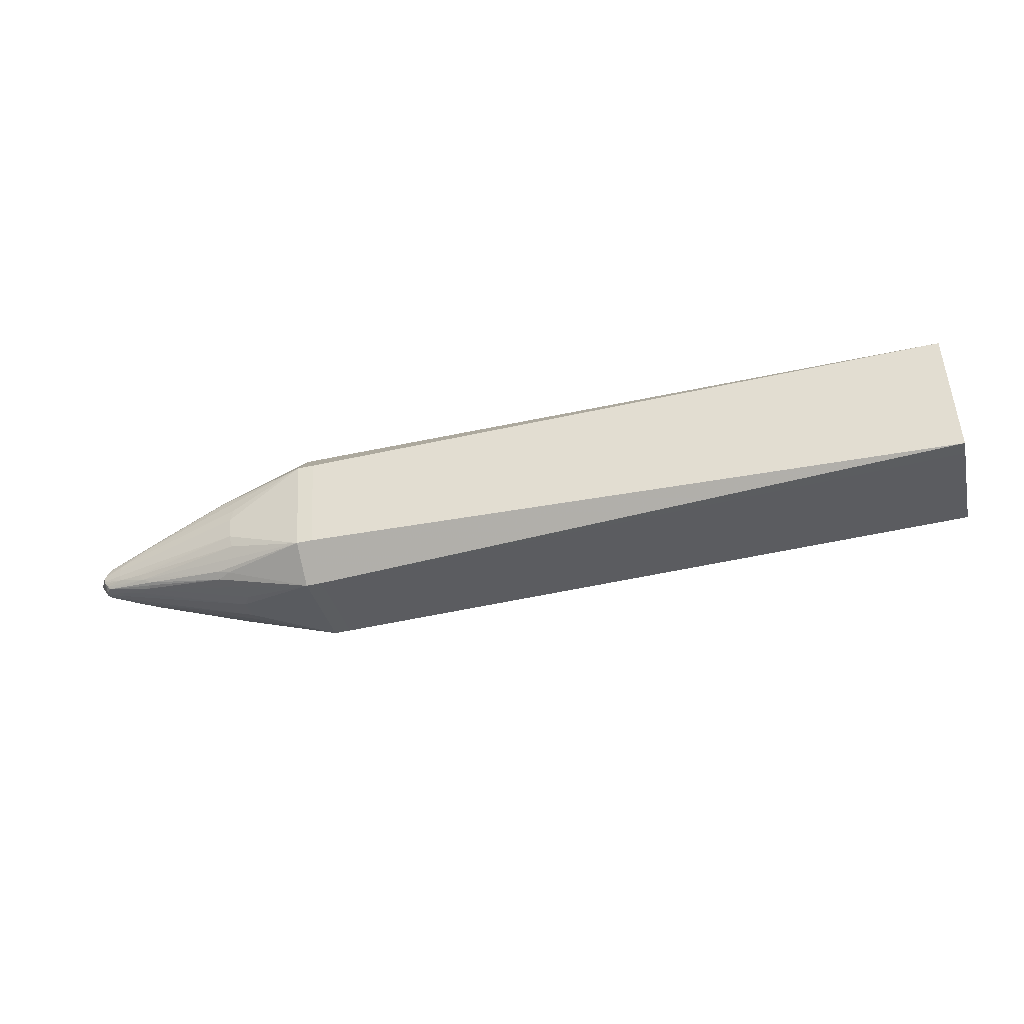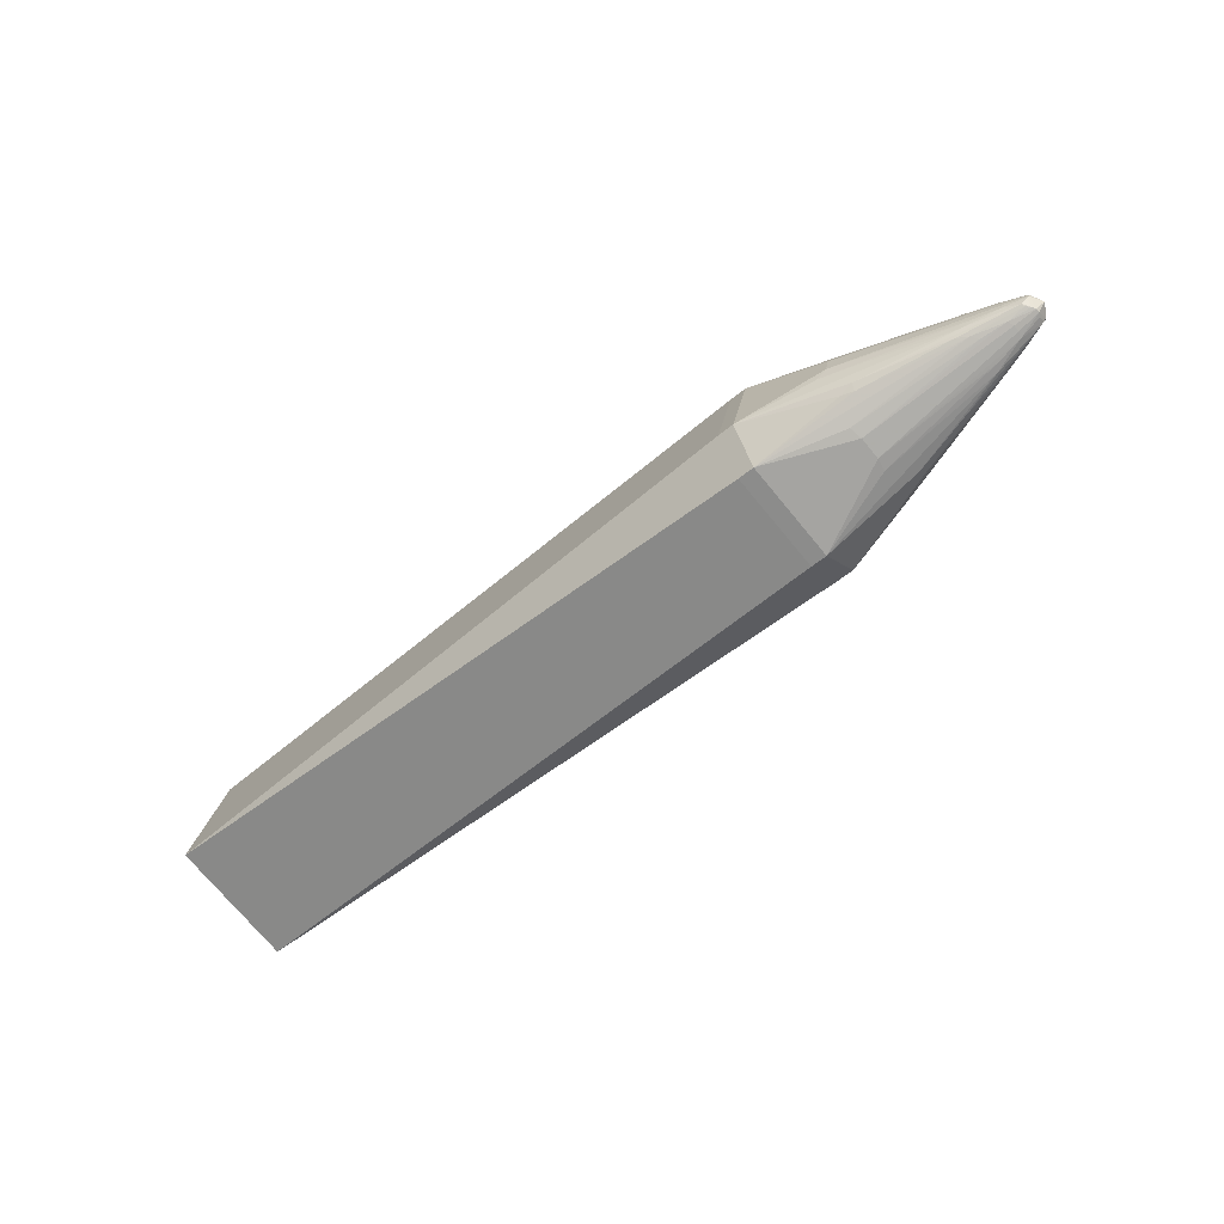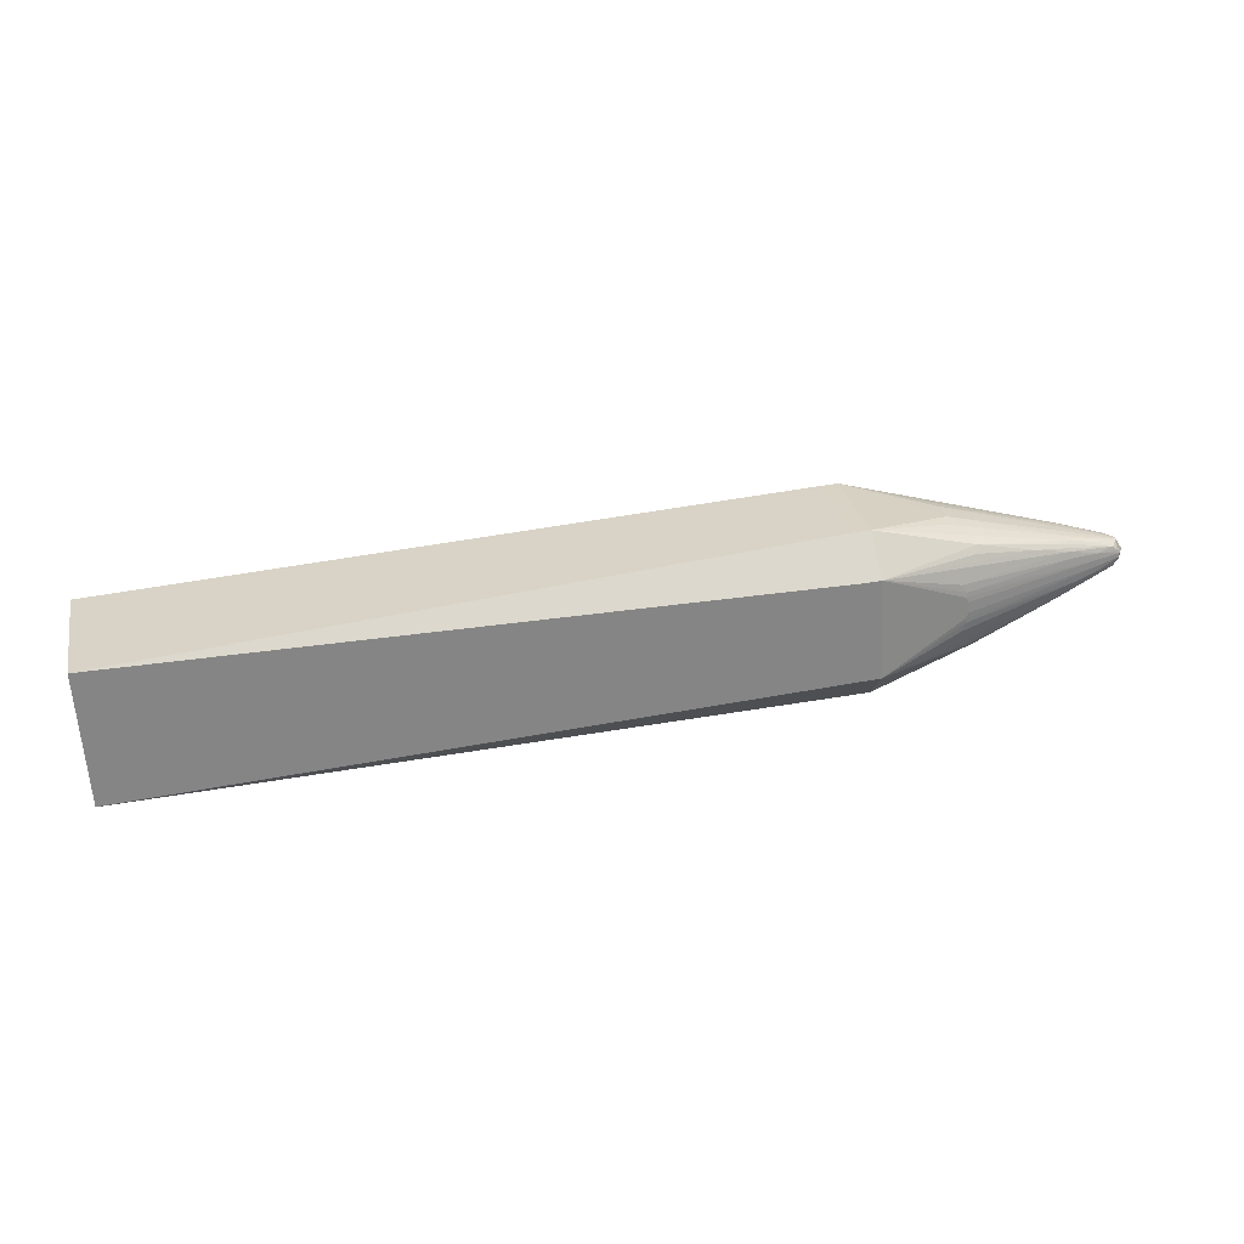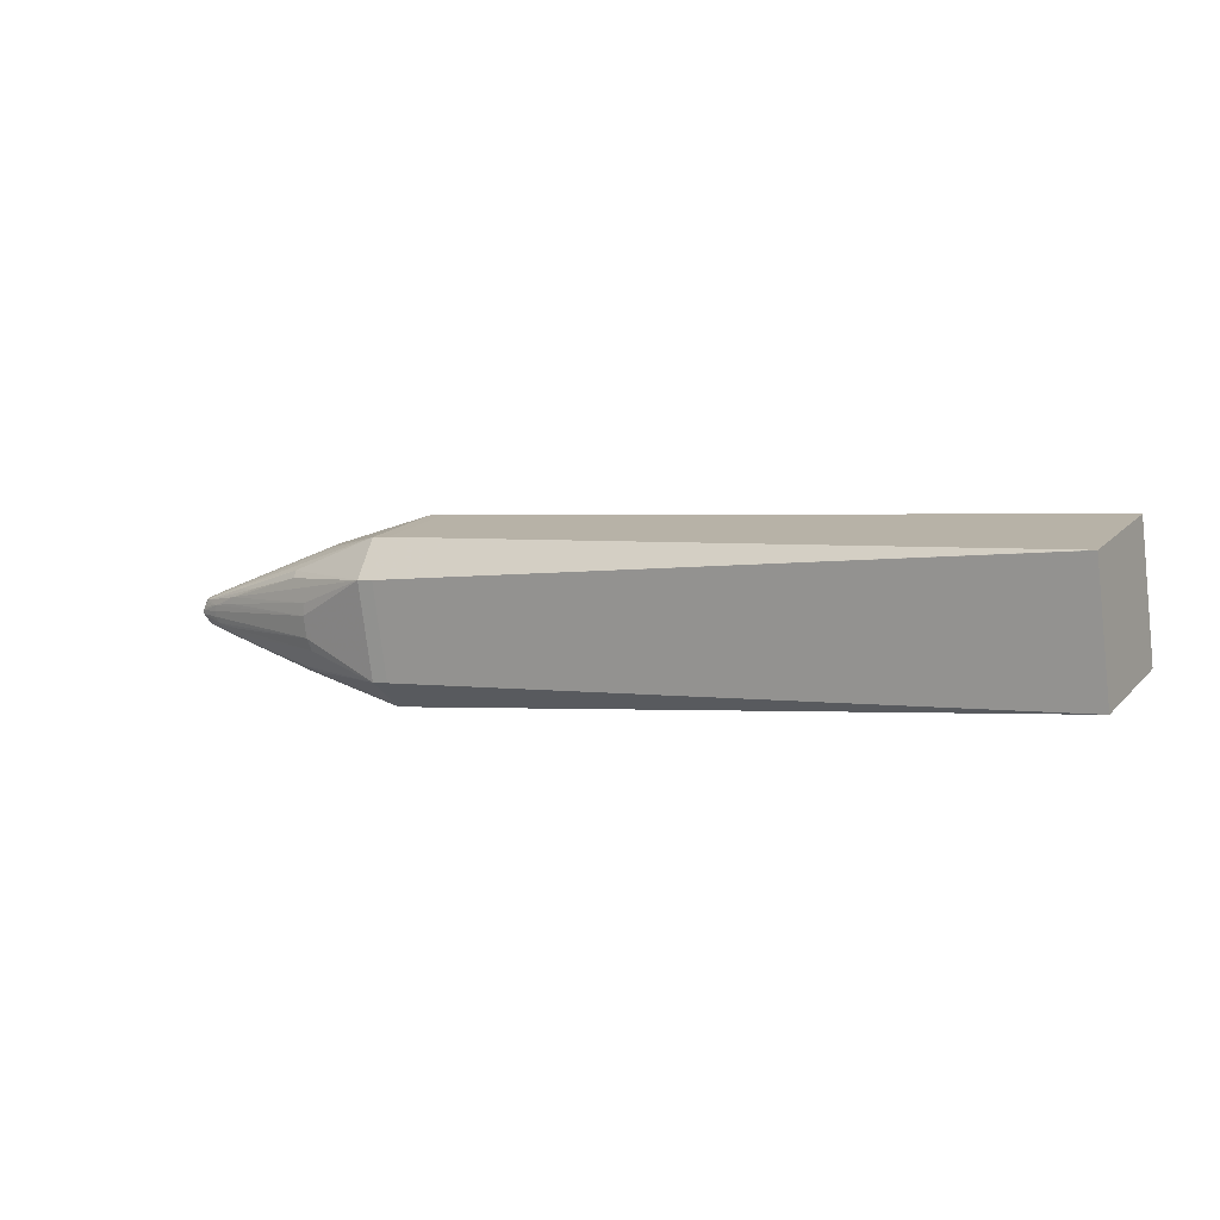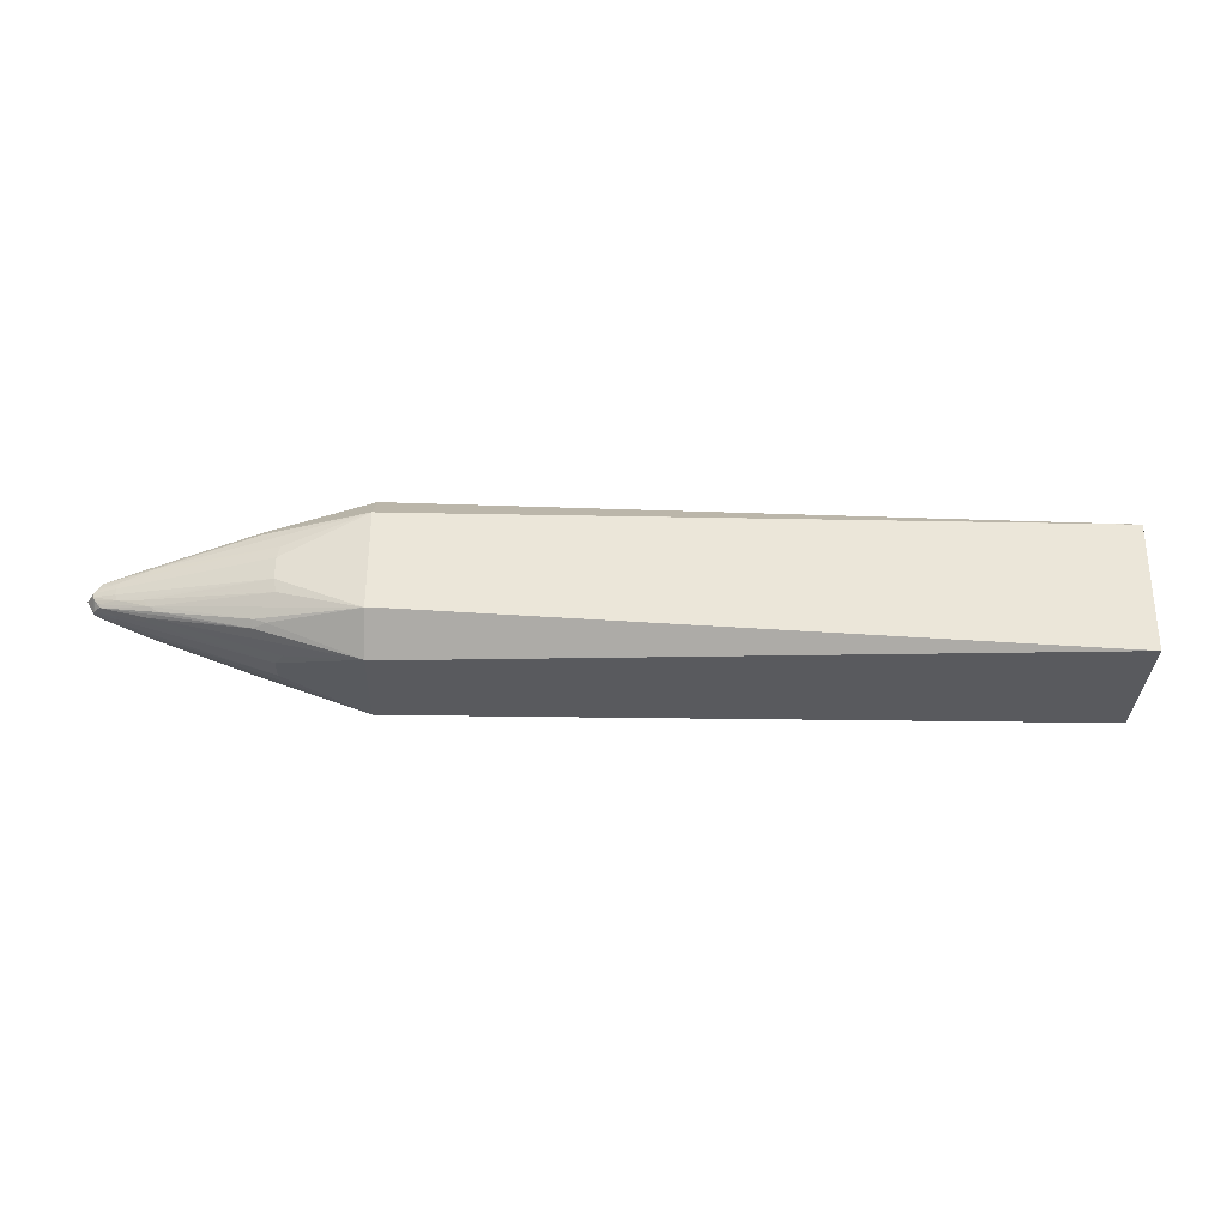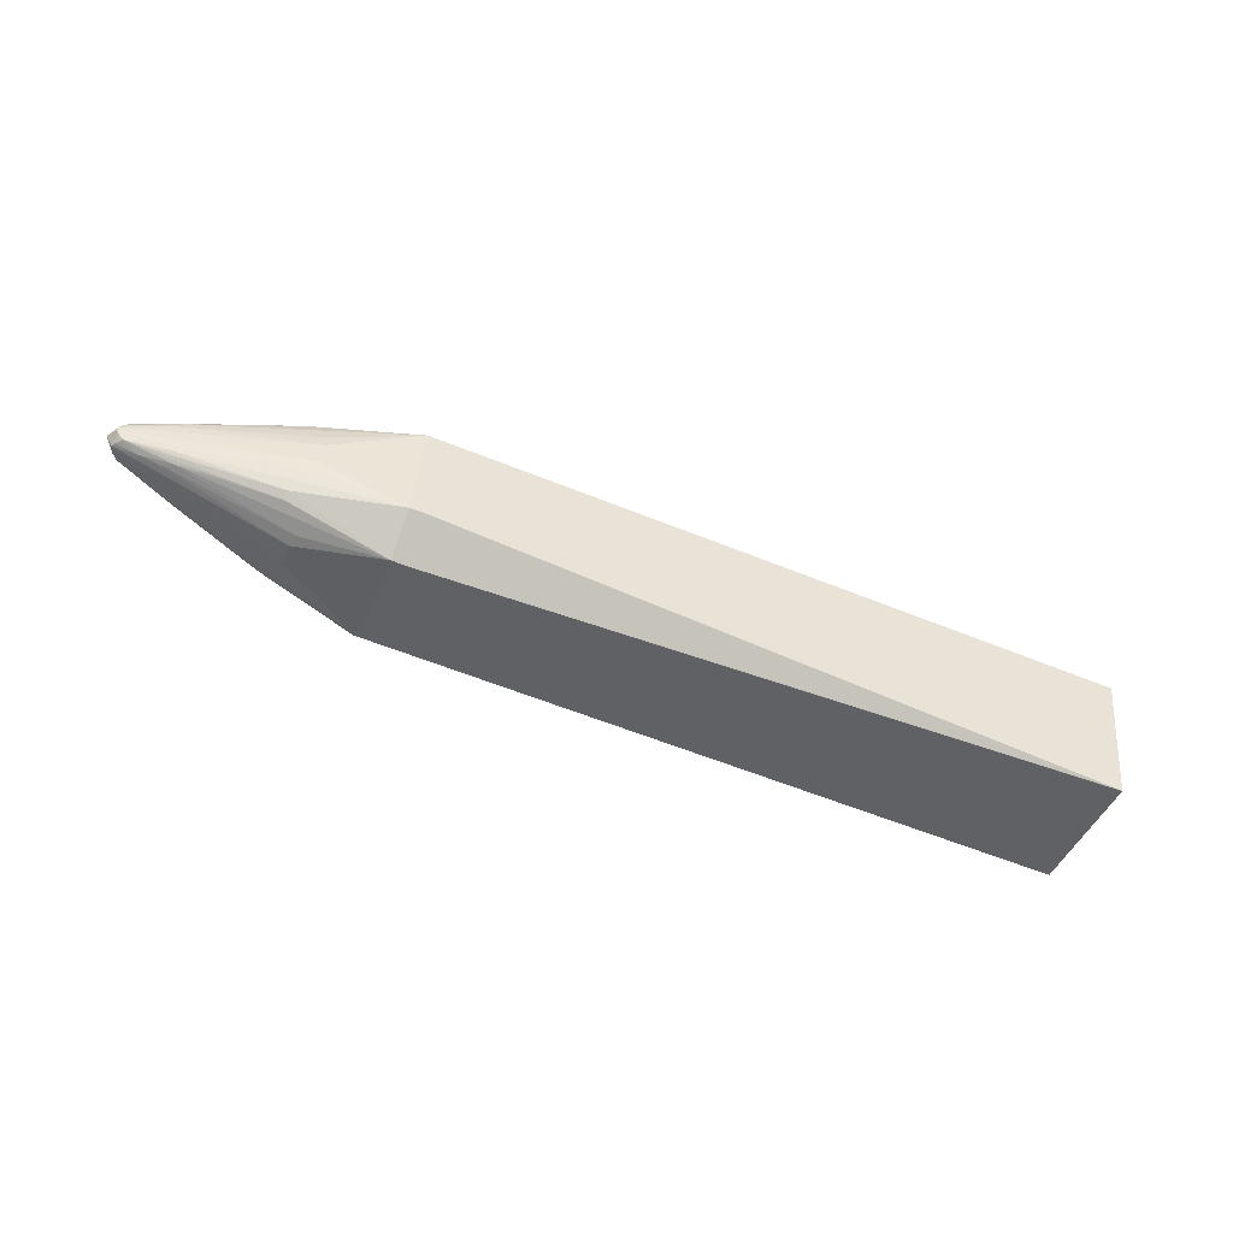
<metadata>
{"format":"obj","ext":"obj","renderer":"f3d","projection":"perspective","resolution":1024,"background":"white","views":[{"elev":-49.8,"azim":-166.4,"up":"+Y"},{"elev":-55.1,"azim":41.2,"up":"+Z"},{"elev":43.1,"azim":-12.2,"up":"+Y"},{"elev":0.2,"azim":-150.6,"up":"+Y"},{"elev":-45.6,"azim":178.3,"up":"+Y"},{"elev":-60.2,"azim":157.8,"up":"+Z"}]}
</metadata>
<code>
v 0.02458 -0.008007 0.07188
v 0.02904 0.0004113 0.06975
v 0.0314 0.01075 0.06712
v 0.03139 0.02158 0.06437
v 0.02901 0.03191 0.06175
v 0.02454 0.04032 0.05961
v 0.02455 0.05904 -0.04051
v 0.03137 0.06381 -0.02176
v 0.02899 0.06918 -0.0005973
v 0.02452 0.07132 0.007816
v 0.02464 -0.05869 0.04084
v 0.04504 -0.0578 -0.03995
v 0.04496 0.03242 -0.06287
v 0.02465 -0.04134 -0.05934
v 0.02461 0.006983 -0.07161
v 0.04345 -0.03172 0.06272
v 0.04337 0.0585 0.0398
v 0.04594 -0.03953 0.05808
v 0.04599 -0.06244 -0.03214
v 0.04584 0.06314 0.032
v 0.04589 0.04022 -0.05822
v 0.1092 0.02257 -0.04345
v 0.1092 -0.02174 0.04333
v 0.1092 0.04059 0.0275
v 0.1092 -0.02714 0.04013
v 0.1092 0.0438 0.0221
v 0.1481 -0.02635 -0.0226
v 0.1537 -0.01945 -0.02434
v 0.1536 0.006354 -0.0309
v 0.148 0.01324 -0.03265
v 0.1406 0.01767 -0.03378
v 0.148 -0.01234 0.03256
v 0.1536 -0.005438 0.03081
v 0.1536 0.02037 0.02426
v 0.148 0.02725 0.02251
v 0.1405 0.03169 0.02138
v 0.1406 -0.02098 0.03119
v 0.148 -0.0221 0.02676
v 0.1537 -0.02384 0.01987
v 0.1537 -0.0304 -0.00594
v 0.1481 -0.03216 -0.01283
v 0.1405 0.03418 0.01718
v 0.148 0.03306 0.01274
v 0.1536 0.03132 0.005853
v 0.1536 0.02476 -0.01995
v 0.148 0.023 -0.02685
v 0.1803 -0.0138 -0.01747
v 0.1826 -0.007725 -0.01901
v 0.1825 -0.001355 -0.02063
v 0.1803 0.004715 -0.02218
v 0.1803 -0.003746 0.0221
v 0.1825 0.002329 0.02056
v 0.1825 0.008699 0.01894
v 0.1803 0.01477 0.0174
v 0.1747 -0.0157 0.01919
v 0.1803 -0.01695 0.01425
v 0.1826 -0.01849 0.008176
v 0.1826 -0.02011 0.001807
v 0.1803 -0.02166 -0.004267
v 0.1746 0.02388 0.009139
v 0.1803 0.02262 0.004194
v 0.1825 0.02108 -0.001878
v 0.1825 0.01947 -0.008247
v 0.1803 0.01792 -0.01432
v 0.2028 -0.008349 -0.01084
v 0.2051 -0.004582 -0.0118
v 0.2051 -0.0006327 -0.0128
v 0.2028 0.00313 -0.01376
v 0.2028 -0.002116 0.0137
v 0.2051 0.001652 0.01274
v 0.2051 0.005601 0.01174
v 0.2028 0.009364 0.01078
v 0.2028 -0.0103 0.008826
v 0.2051 -0.01126 0.005062
v 0.2051 -0.01226 0.001113
v 0.2028 -0.01322 -0.002654
v 0.2028 0.01423 0.002593
v 0.205 0.01328 -0.001172
v 0.2051 0.01228 -0.005121
v 0.2028 0.01132 -0.008887
v 0.0328 -0.06234 -0.0399
v 0.03275 -0.03579 0.0646
v 0.1372 -0.03293 -0.02174
v 0.1371 -0.01857 0.03478
v 0.1371 -0.03435 -0.01864
v 0.1371 0.02206 -0.03297
v 0.1983 -0.01258 -0.01023
v 0.1974 0.007771 -0.0154
v 0.1983 -0.006126 0.01544
v 0.1974 0.01436 0.01024
v 0.1974 -0.01533 -0.008338
v 0.1974 0.01041 -0.01505
v 0.02744 -0.00608 -0.06987
v 0.02746 -0.02865 -0.06413
v 0.02746 -0.02315 -0.06553
v 0.02738 0.02235 0.06509
v 0.02737 0.02785 0.06369
v 0.02739 0.005278 0.06943
v 0.02739 0.01078 0.06803
v 0.02735 0.06772 -0.0117
v 0.02735 0.06912 -0.006197
v 0.02736 0.06322 -0.02873
v 0.01871 -0.07312 -0.007883
v 0.02748 -0.06548 0.02214
v 0.02747 -0.06408 0.02764
v 0.02749 -0.06982 0.005072
v -0.7872 -0.06275 -0.03845
v 0.2127 0.0005365 -1.562e-05
v 0.2127 0.000505 -8.92e-06
v 0.2127 0.0004975 -3.867e-05
v 0.2127 0.0005367 -1.683e-05
v 0.2127 0.0005291 -4.659e-05
v 0.2126 0.0004142 -6.62e-05
v 0.2126 0.0005897 -0.0001111
v 0.2126 0.0004448 5.531e-05
v 0.2126 0.0006208 1.046e-05
v 0.2126 0.0004793 7.537e-05
v 0.2126 0.0004348 -0.0001
v 0.2126 0.0005996 4.479e-05
v 0.2126 0.0005551 -0.0001306
v 0.2127 0.0004982 -3.981e-05
v 0.2127 0.0005067 -8.101e-06
v -0.7873 0.04968 -0.08457
v -0.7871 -0.08479 -0.05041
v -0.7873 0.05408 -0.06726
v -0.7871 -0.08042 -0.03309
v -0.7873 0.04994 -0.08454
v -0.7872 -0.05065 0.0841
v -0.7872 -0.06751 -0.0548
v -0.7873 0.08414 0.04997
v -0.7872 -0.05036 0.08414
v -0.7873 0.07975 0.03266
v -0.07695 0.01243 -0.09277
v -0.07697 0.02922 -0.09704
v -0.05964 0.02924 -0.09703
v -0.05963 0.01244 -0.09277
v -0.07687 -0.07153 -0.07144
v -0.07689 -0.05474 -0.07571
v -0.05955 -0.07152 -0.07144
v -0.07691 -0.02955 -0.08211
v -0.07707 0.09748 0.02898
v -0.05975 0.09749 0.02898
v -0.07702 0.07188 -0.07178
v -0.05969 0.0719 -0.07177
v -0.07705 0.08681 -0.013
v -0.07691 -0.07116 0.07172
v -0.05959 -0.07114 0.07172
v -0.07686 -0.09676 -0.02903
v -0.05954 -0.09247 -0.01224
v -0.05953 -0.09674 -0.02903
v -0.05957 -0.08181 0.02974
v -0.07704 0.05549 0.07566
v -0.07706 0.07229 0.07139
v -0.05973 0.0723 0.07139
v -0.07696 -0.02847 0.09698
v -0.07698 -0.01167 0.09272
v -0.05964 -0.02845 0.09699
v -0.07702 0.03031 0.08205
f 123 127 134
f 146 147 157
f 134 127 135
f 157 154 152
f 130 127 125
f 125 107 130
f 127 107 125
f 127 123 129
f 124 107 129
f 129 107 127
f 128 146 157
f 100 144 142
f 143 135 127
f 144 135 143
f 142 144 143
f 143 145 142
f 142 145 141
f 141 154 142
f 130 152 153
f 153 152 154
f 153 141 130
f 154 141 153
f 149 146 148
f 157 147 82
f 147 18 82
f 126 124 148
f 126 128 124
f 148 146 126
f 146 128 126
f 130 107 131
f 131 107 124
f 124 128 131
f 144 100 102
f 21 135 144
f 135 21 13
f 145 143 132
f 130 141 132
f 132 141 145
f 132 127 130
f 132 143 127
f 29 93 15
f 15 93 135
f 135 93 136
f 134 135 136
f 81 139 12
f 83 19 12
f 12 19 81
f 124 129 137
f 148 124 137
f 137 139 148
f 137 129 123
f 151 106 147
f 151 149 106
f 147 146 151
f 146 149 151
f 147 106 104
f 104 105 147
f 147 105 11
f 27 139 14
f 83 12 27
f 27 12 139
f 83 27 91
f 16 18 84
f 16 82 18
f 157 82 16
f 99 154 157
f 32 1 157
f 158 152 130
f 130 131 158
f 157 152 158
f 8 100 63
f 63 102 8
f 8 102 100
f 45 102 63
f 135 13 30
f 29 15 30
f 30 15 135
f 140 136 139
f 84 18 25
f 28 27 14
f 47 27 28
f 47 28 94
f 94 28 14
f 14 139 94
f 87 27 47
f 87 91 27
f 70 71 52
f 78 61 77
f 71 116 78
f 86 13 21
f 154 99 96
f 96 99 4
f 98 99 157
f 23 16 84
f 84 32 23
f 157 16 23
f 23 32 157
f 155 128 157
f 155 131 128
f 102 45 7
f 144 102 7
f 7 45 144
f 134 136 133
f 136 140 133
f 133 123 134
f 133 140 123
f 138 137 123
f 123 140 138
f 139 137 138
f 138 140 139
f 117 115 109
f 70 115 117
f 89 32 84
f 147 11 38
f 38 18 147
f 38 25 18
f 105 104 57
f 47 94 48
f 66 47 48
f 48 49 66
f 93 49 95
f 95 94 139
f 49 48 95
f 95 48 94
f 95 136 93
f 139 136 95
f 91 87 65
f 65 47 66
f 65 87 47
f 109 115 113
f 113 110 109
f 19 41 150
f 150 41 103
f 150 149 148
f 148 139 150
f 81 19 150
f 106 149 150
f 150 103 106
f 150 139 81
f 85 19 83
f 85 41 19
f 83 91 85
f 91 41 85
f 119 116 71
f 119 71 70
f 70 117 119
f 109 110 112
f 154 6 35
f 142 154 20
f 20 43 142
f 53 52 71
f 1 32 33
f 63 78 79
f 79 78 116
f 62 78 63
f 61 78 62
f 22 30 13
f 13 86 22
f 157 1 2
f 2 98 157
f 1 33 2
f 52 98 2
f 4 99 3
f 99 98 3
f 3 98 52
f 3 53 4
f 52 53 3
f 156 158 131
f 131 155 156
f 157 158 156
f 156 155 157
f 46 92 86
f 144 45 46
f 46 86 21
f 46 21 144
f 66 49 67
f 80 79 67
f 69 73 70
f 69 89 73
f 84 25 37
f 37 38 84
f 25 38 37
f 73 89 55
f 55 89 84
f 84 38 55
f 105 57 56
f 73 55 56
f 56 55 38
f 58 104 106
f 58 57 104
f 118 113 66
f 116 119 108
f 17 20 154
f 42 90 43
f 5 6 154
f 34 35 6
f 6 5 34
f 34 5 53
f 89 69 51
f 52 2 51
f 51 2 33
f 32 89 51
f 51 33 32
f 70 52 51
f 51 69 70
f 101 100 142
f 142 10 101
f 63 100 101
f 101 62 63
f 86 92 31
f 31 22 86
f 31 92 30
f 30 22 31
f 64 46 45
f 92 46 64
f 64 45 63
f 63 79 64
f 80 92 64
f 64 79 80
f 68 92 80
f 80 67 68
f 114 67 79
f 116 112 114
f 114 79 116
f 39 11 105
f 105 56 39
f 39 38 11
f 39 56 38
f 59 58 106
f 59 41 91
f 58 59 75
f 57 58 75
f 75 113 115
f 66 113 75
f 121 112 110
f 121 118 112
f 110 113 121
f 113 118 121
f 112 118 120
f 120 114 112
f 67 114 120
f 66 67 120
f 120 118 66
f 109 112 122
f 112 108 122
f 122 108 119
f 122 117 109
f 122 119 117
f 111 112 116
f 116 108 111
f 111 108 112
f 60 90 77
f 43 90 60
f 77 61 60
f 61 43 60
f 97 5 154
f 154 96 97
f 97 96 4
f 4 53 97
f 53 5 97
f 54 53 71
f 54 34 53
f 54 90 35
f 35 34 54
f 9 101 10
f 61 62 44
f 62 101 44
f 101 9 44
f 44 9 10
f 44 43 61
f 142 43 44
f 44 10 142
f 92 68 88
f 50 67 49
f 50 68 67
f 50 93 29
f 50 49 93
f 29 30 50
f 50 88 68
f 30 92 50
f 92 88 50
f 103 41 40
f 41 59 40
f 106 103 40
f 40 59 106
f 76 59 91
f 76 75 59
f 91 65 76
f 76 65 66
f 66 75 76
f 74 75 115
f 74 115 70
f 70 73 74
f 57 75 74
f 73 56 74
f 74 56 57
f 20 17 24
f 154 35 24
f 24 17 154
f 72 54 71
f 90 54 72
f 77 90 72
f 72 78 77
f 71 78 72
f 20 24 26
f 43 20 26
f 26 42 43
f 36 24 35
f 35 90 36
f 90 42 36
f 42 26 36
f 36 26 24

</code>
